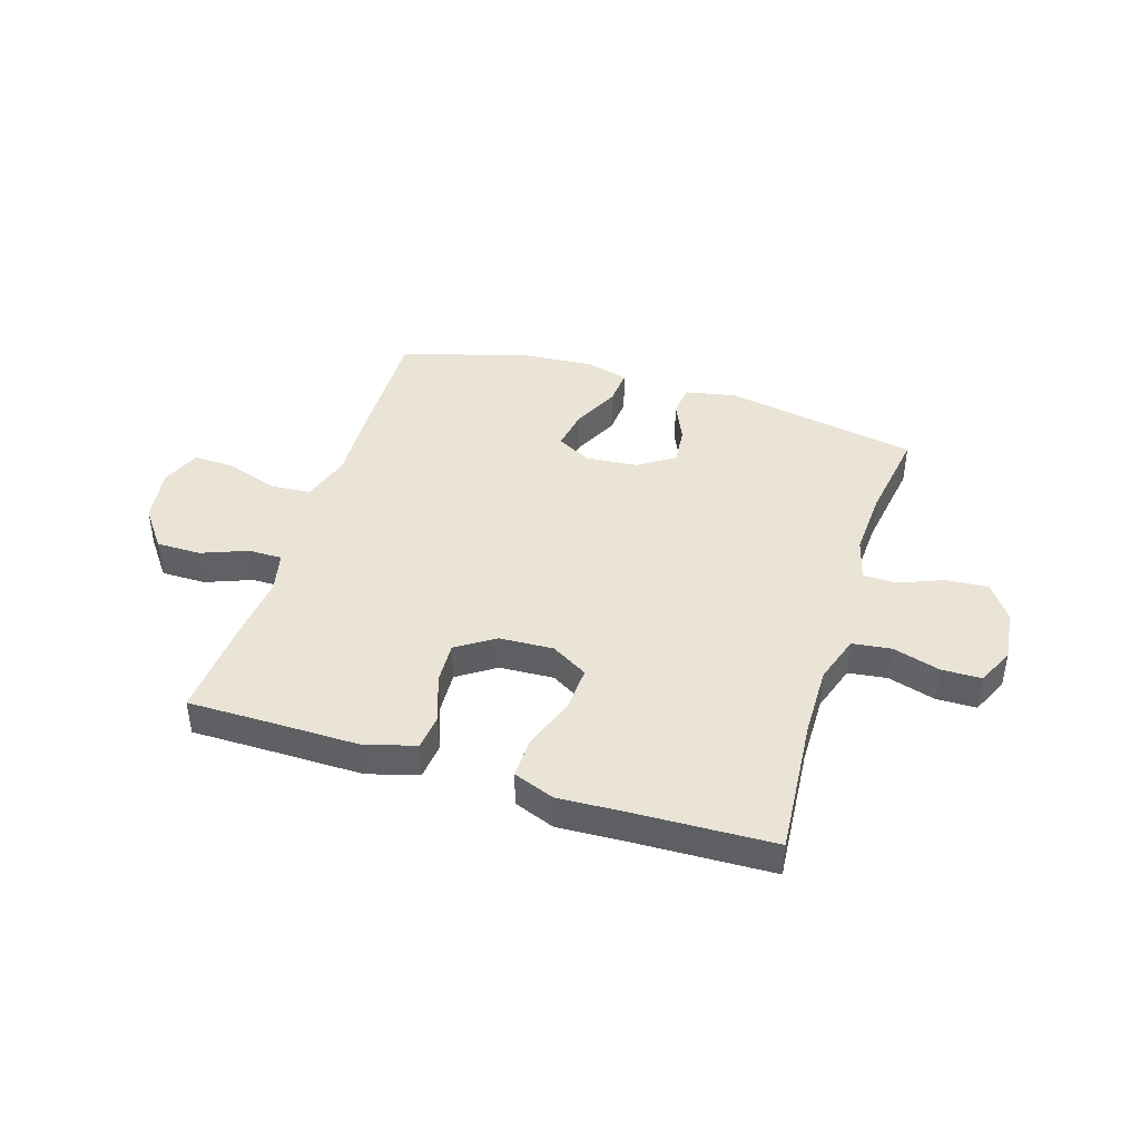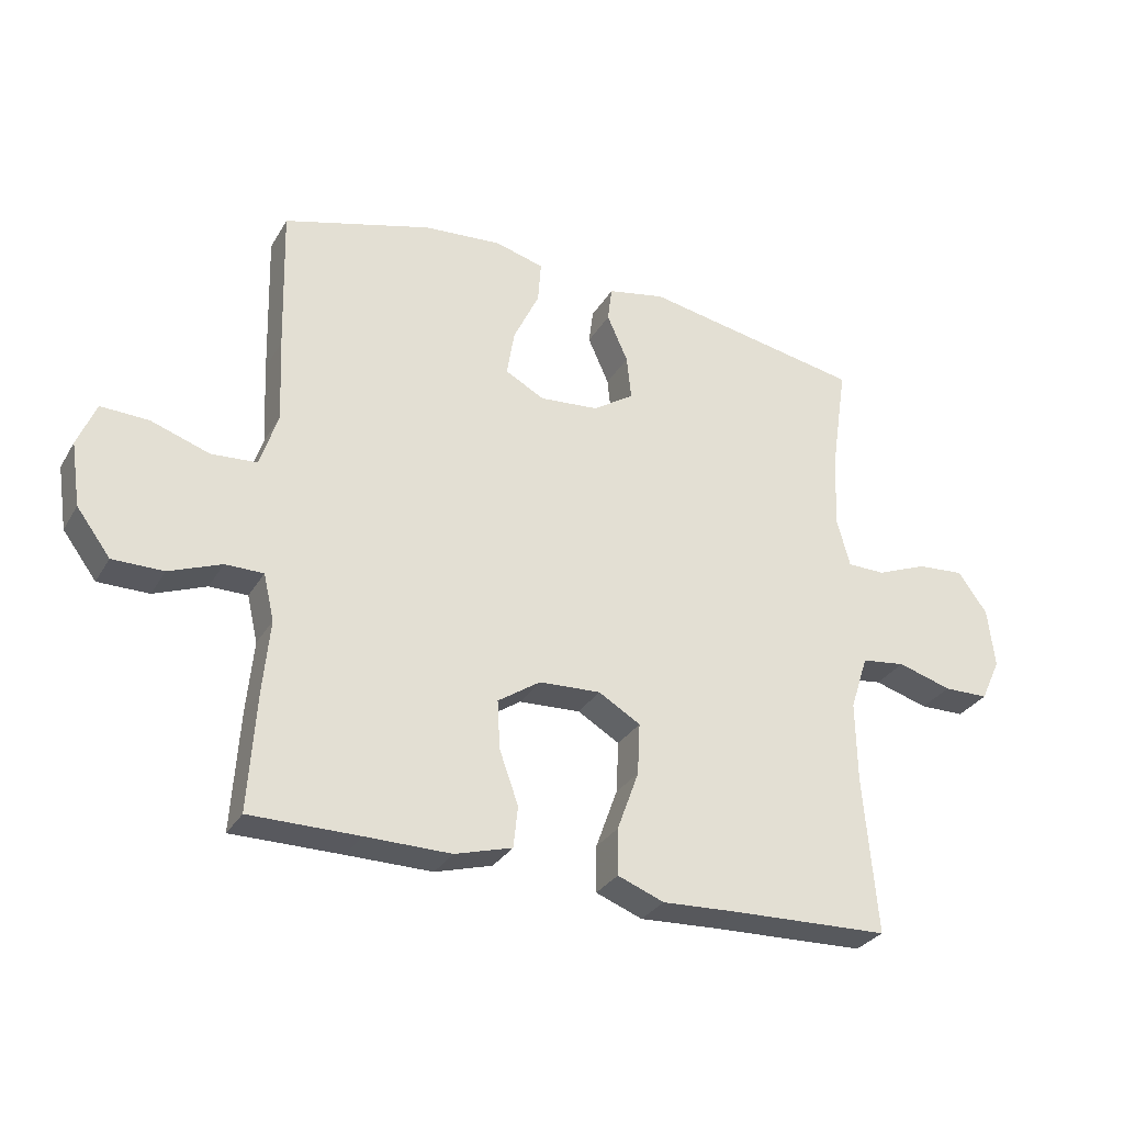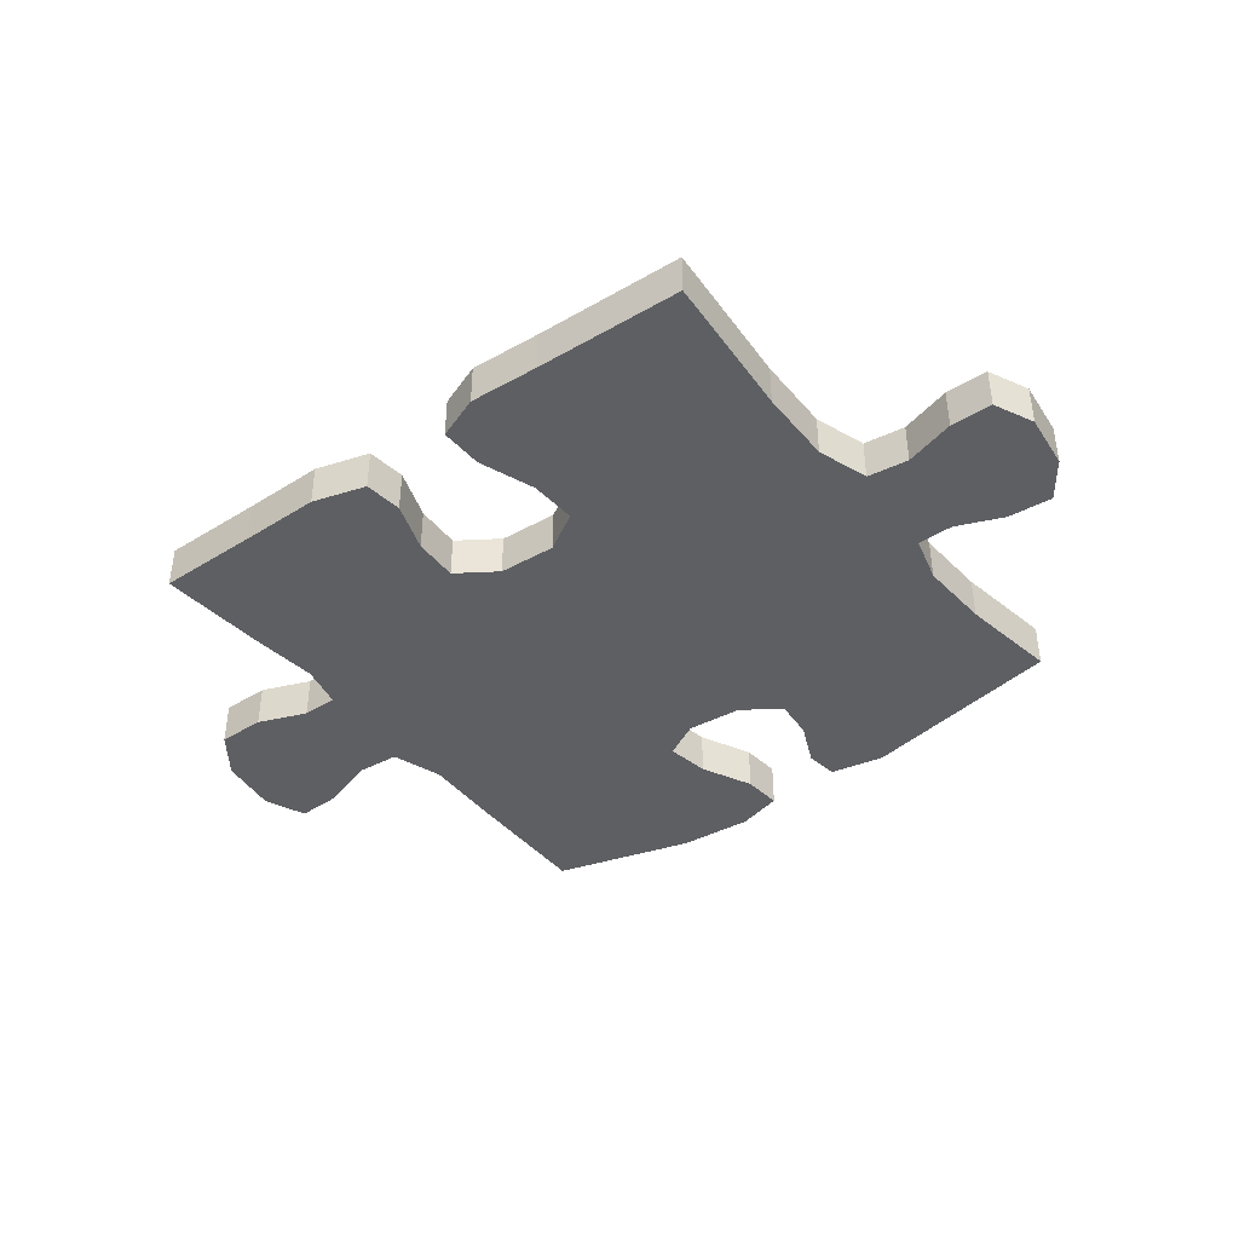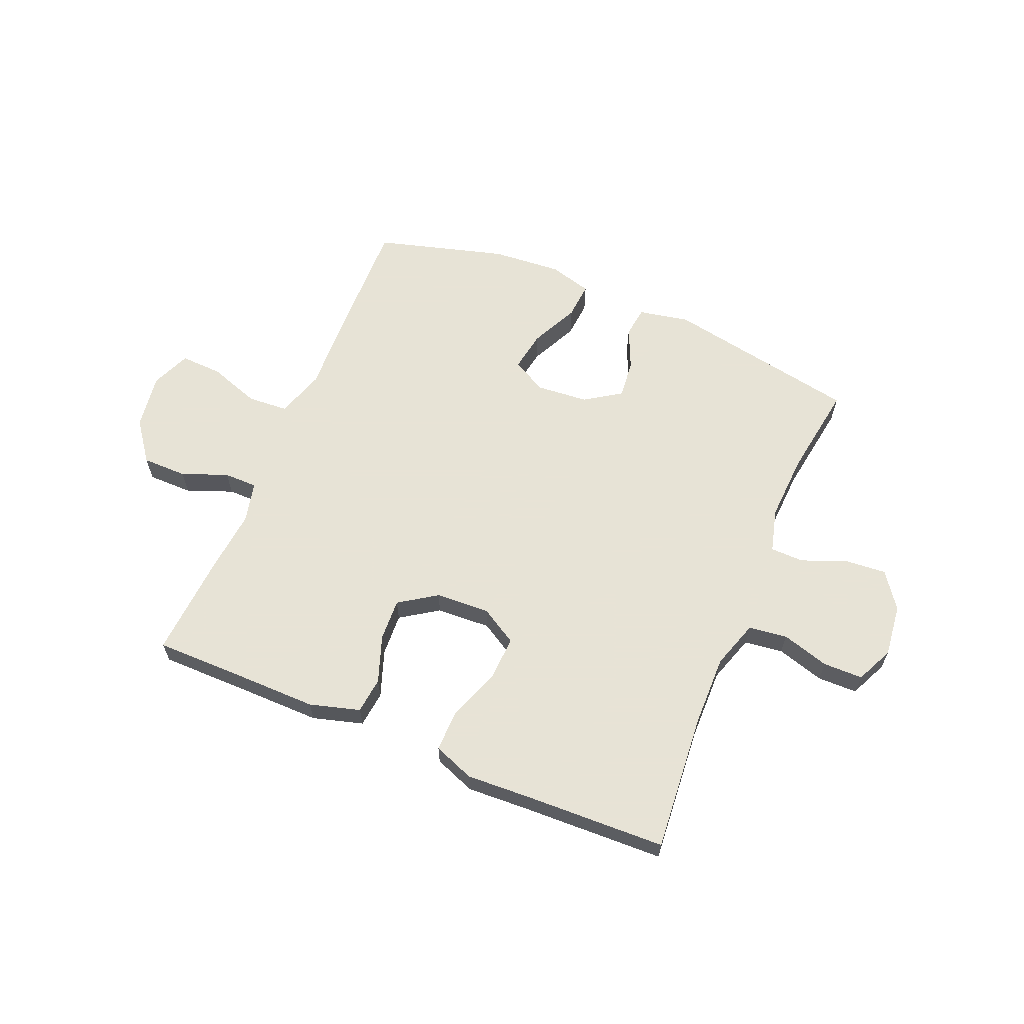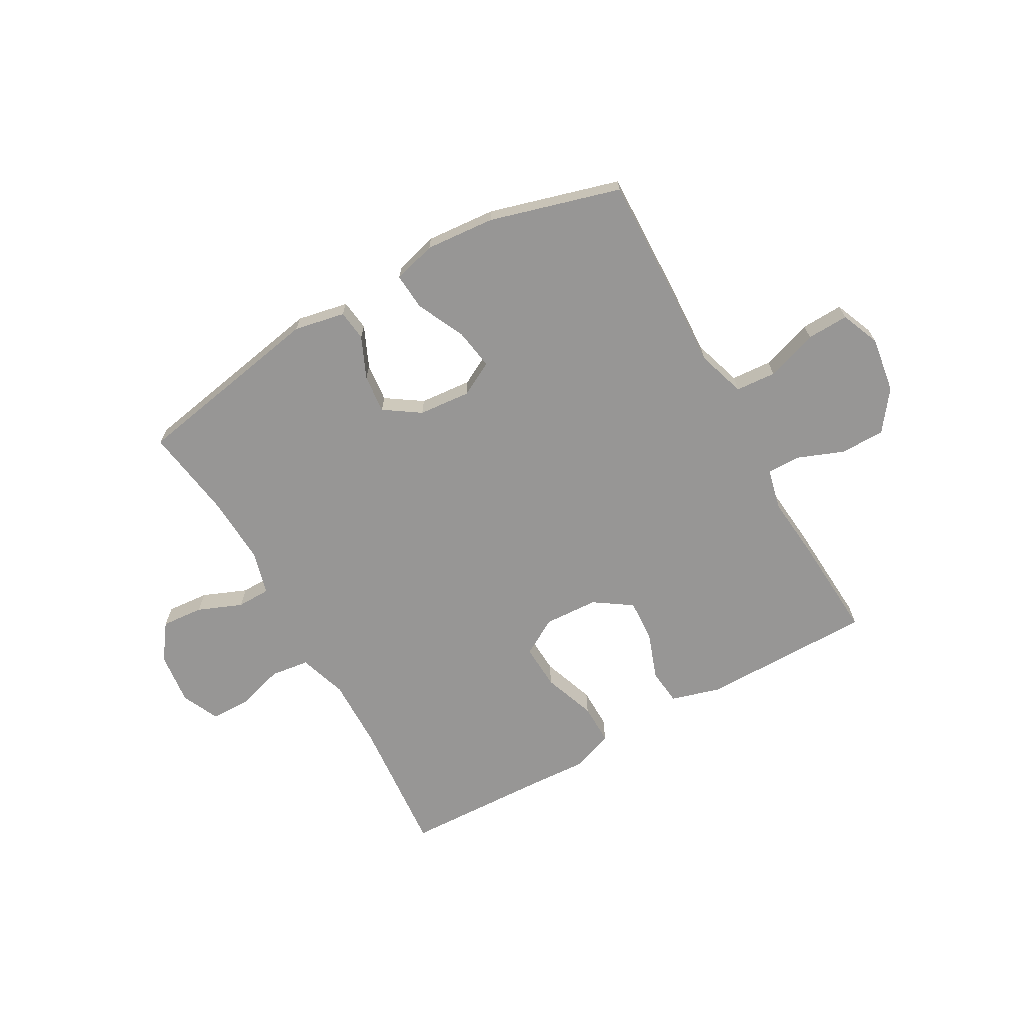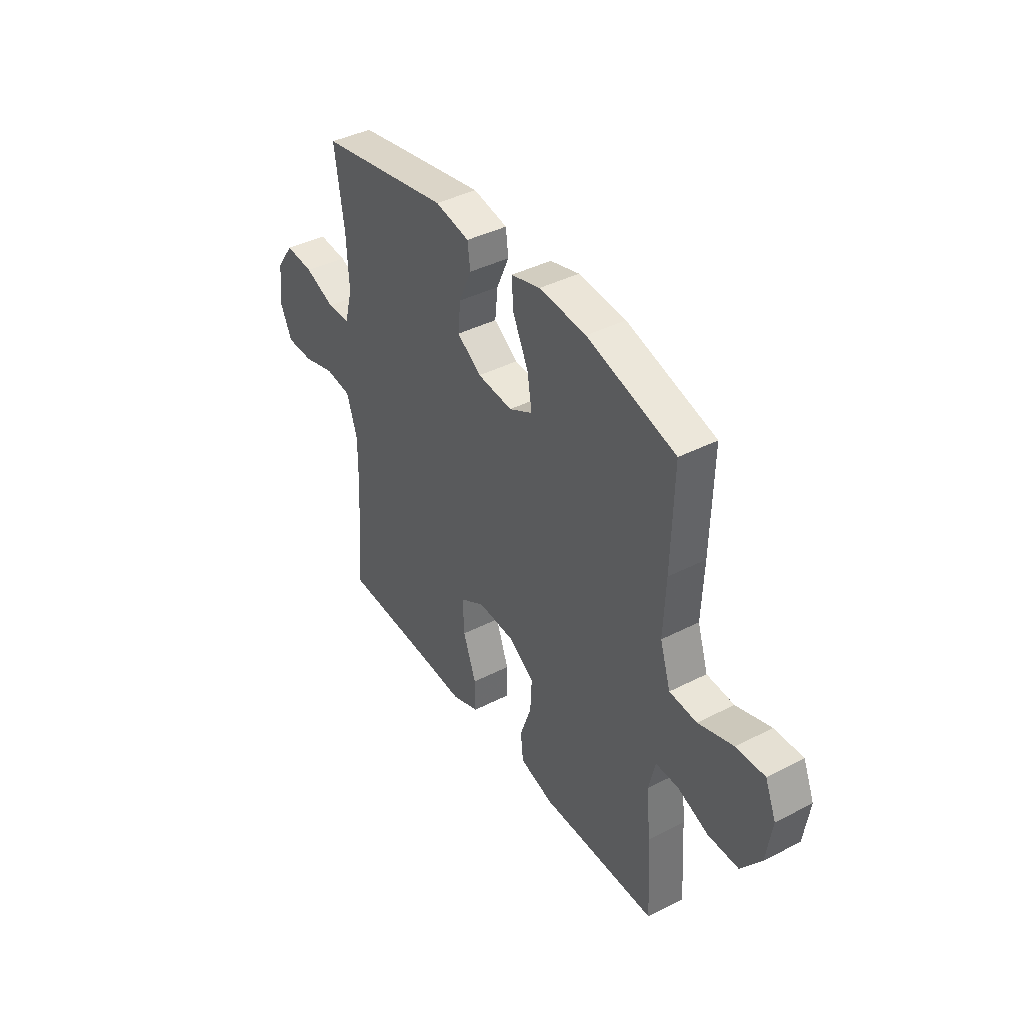
<metadata>
{"format":"obj","ext":"obj","renderer":"f3d","projection":"perspective","resolution":1024,"background":"white","views":[{"elev":42.4,"azim":-162.5,"up":"+Y"},{"elev":-30.3,"azim":154.5,"up":"+Z"},{"elev":-40.8,"azim":-142.8,"up":"+Y"},{"elev":62.6,"azim":-157.2,"up":"+Y"},{"elev":-67.9,"azim":29.3,"up":"+Y"},{"elev":40.5,"azim":57.8,"up":"+Z"}]}
</metadata>
<code>
v -0.5 0.07 0.5
v -0.153 0.07 0.564
v -0.062 0.07 0.546
v -0.055 0.07 0.491
v -0.088 0.07 0.417
v -0.095 0.07 0.348
v -0.031 0.07 0.305
v 0.062 0.07 0.297
v 0.124 0.07 0.33
v 0.112 0.07 0.403
v 0.071 0.07 0.489
v 0.066 0.07 0.555
v 0.143 0.07 0.576
v 0.267 0.07 0.566
v 0.5 0.07 0.5
v 0.494 0.07 0.271
v 0.488 0.07 0.139
v 0.516 0.07 0.052
v 0.588 0.07 0.047
v 0.68 0.07 0.078
v 0.755 0.07 0.081
v 0.784 0.07 0.011
v 0.769 0.07 -0.089
v 0.716 0.07 -0.16
v 0.636 0.07 -0.16
v 0.554 0.07 -0.128
v 0.494 0.07 -0.128
v 0.477 0.07 -0.201
v 0.488 0.07 -0.315
v 0.5 0.07 -0.5
v 0.329 0.07 -0.5
v 0.194 0.07 -0.501
v 0.104 0.07 -0.475
v 0.097 0.07 -0.41
v 0.127 0.07 -0.326
v 0.131 0.07 -0.25
v 0.064 0.07 -0.205
v -0.033 0.07 -0.2
v -0.099 0.07 -0.239
v -0.095 0.07 -0.32
v -0.061 0.07 -0.414
v -0.06 0.07 -0.487
v -0.133 0.07 -0.515
v -0.25 0.07 -0.509
v -0.5 0.07 -0.5
v -0.479 0.07 -0.252
v -0.477 0.07 -0.125
v -0.505 0.07 -0.039
v -0.574 0.07 -0.03
v -0.659 0.07 -0.055
v -0.73 0.07 -0.054
v -0.761 0.07 0.013
v -0.75 0.07 0.107
v -0.704 0.07 0.171
v -0.629 0.07 0.165
v -0.55 0.07 0.133
v -0.49 0.07 0.134
v -0.469 0.07 0.212
v -0.475 0.07 0.333
v -0.5 0 0.5
v -0.153 0 0.564
v -0.062 0 0.546
v -0.055 0 0.491
v -0.088 0 0.417
v -0.095 0 0.348
v -0.031 0 0.305
v 0.062 0 0.297
v 0.124 0 0.33
v 0.112 0 0.403
v 0.071 0 0.489
v 0.066 0 0.555
v 0.143 0 0.576
v 0.267 0 0.566
v 0.5 0 0.5
v 0.494 0 0.271
v 0.488 0 0.139
v 0.516 0 0.052
v 0.588 0 0.047
v 0.68 0 0.078
v 0.755 0 0.081
v 0.784 0 0.011
v 0.769 0 -0.089
v 0.716 0 -0.16
v 0.636 0 -0.16
v 0.554 0 -0.128
v 0.494 0 -0.128
v 0.477 0 -0.201
v 0.488 0 -0.315
v 0.5 0 -0.5
v 0.329 0 -0.5
v 0.194 0 -0.501
v 0.104 0 -0.475
v 0.097 0 -0.41
v 0.127 0 -0.326
v 0.131 0 -0.25
v 0.064 0 -0.205
v -0.033 0 -0.2
v -0.099 0 -0.239
v -0.095 0 -0.32
v -0.061 0 -0.414
v -0.06 0 -0.487
v -0.133 0 -0.515
v -0.25 0 -0.509
v -0.5 0 -0.5
v -0.479 0 -0.252
v -0.477 0 -0.125
v -0.505 0 -0.039
v -0.574 0 -0.03
v -0.659 0 -0.055
v -0.73 0 -0.054
v -0.761 0 0.013
v -0.75 0 0.107
v -0.704 0 0.171
v -0.629 0 0.165
v -0.55 0 0.133
v -0.49 0 0.134
v -0.469 0 0.212
v -0.475 0 0.333
f 53 54 55 56
f 53 56 57
f 52 53 57
f 49 50 51 52
f 48 49 52 57
f 47 48 57 58
f 44 45 46
f 44 46 47 58
f 40 41 42 43
f 39 40 43 44
f 32 33 34 35
f 31 32 35 36
f 28 29 30 31
f 27 28 31 36
f 23 24 25 26
f 23 26 27
f 22 23 27
f 19 20 21 22
f 18 19 22 27
f 17 18 27 36
f 10 11 12 13
f 9 10 13 14
f 2 3 4 5
f 59 1 2 5
f 59 5 6
f 39 44 58 59
f 38 39 59 6
f 37 38 6 7
f 36 37 7 8
f 17 36 8 9
f 15 16 17
f 9 14 15 17
f 115 114 113 112
f 116 115 112
f 116 112 111
f 111 110 109 108
f 116 111 108 107
f 117 116 107 106
f 105 104 103
f 117 106 105 103
f 102 101 100 99
f 103 102 99 98
f 94 93 92 91
f 95 94 91 90
f 90 89 88 87
f 95 90 87 86
f 85 84 83 82
f 86 85 82
f 86 82 81
f 81 80 79 78
f 86 81 78 77
f 95 86 77 76
f 72 71 70 69
f 73 72 69 68
f 64 63 62 61
f 64 61 60 118
f 65 64 118
f 118 117 103 98
f 65 118 98 97
f 66 65 97 96
f 67 66 96 95
f 68 67 95 76
f 76 75 74
f 76 74 73 68
f 1 60 61 2
f 2 61 62 3
f 3 62 63 4
f 4 63 64 5
f 5 64 65 6
f 6 65 66 7
f 7 66 67 8
f 8 67 68 9
f 9 68 69 10
f 10 69 70 11
f 11 70 71 12
f 12 71 72 13
f 13 72 73 14
f 14 73 74 15
f 15 74 75 16
f 16 75 76 17
f 17 76 77 18
f 18 77 78 19
f 19 78 79 20
f 20 79 80 21
f 21 80 81 22
f 22 81 82 23
f 23 82 83 24
f 24 83 84 25
f 25 84 85 26
f 26 85 86 27
f 27 86 87 28
f 28 87 88 29
f 29 88 89 30
f 30 89 90 31
f 31 90 91 32
f 32 91 92 33
f 33 92 93 34
f 34 93 94 35
f 35 94 95 36
f 36 95 96 37
f 37 96 97 38
f 38 97 98 39
f 39 98 99 40
f 40 99 100 41
f 41 100 101 42
f 42 101 102 43
f 43 102 103 44
f 44 103 104 45
f 45 104 105 46
f 46 105 106 47
f 47 106 107 48
f 48 107 108 49
f 49 108 109 50
f 50 109 110 51
f 51 110 111 52
f 52 111 112 53
f 53 112 113 54
f 54 113 114 55
f 55 114 115 56
f 56 115 116 57
f 57 116 117 58
f 58 117 118 59
f 59 118 60 1

</code>
